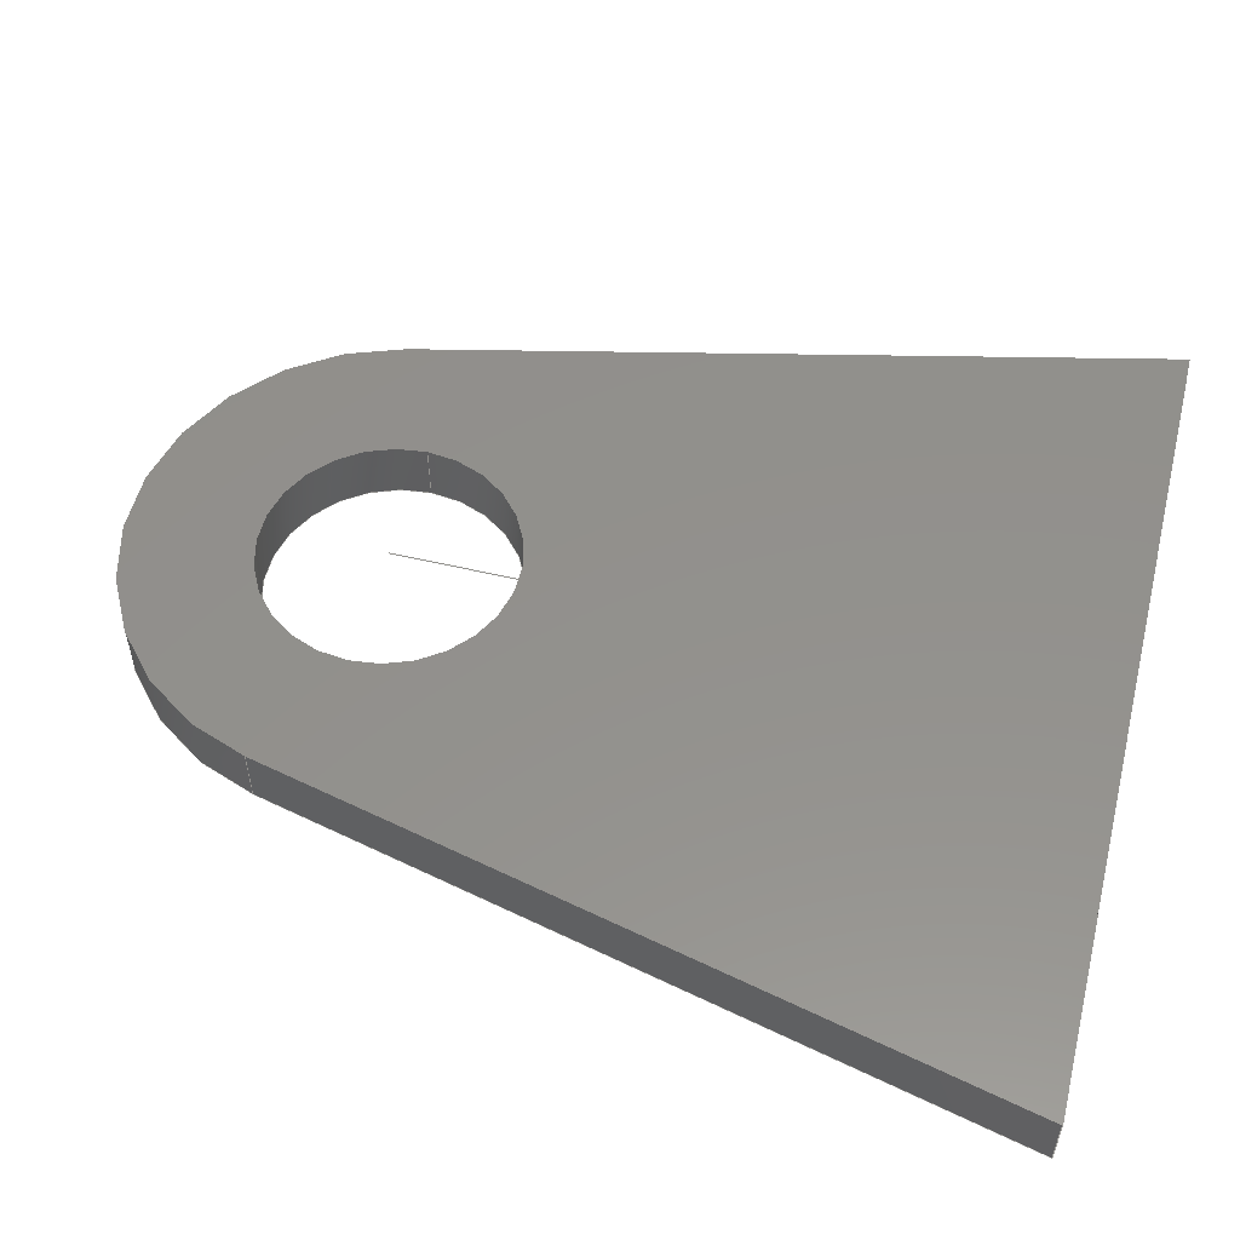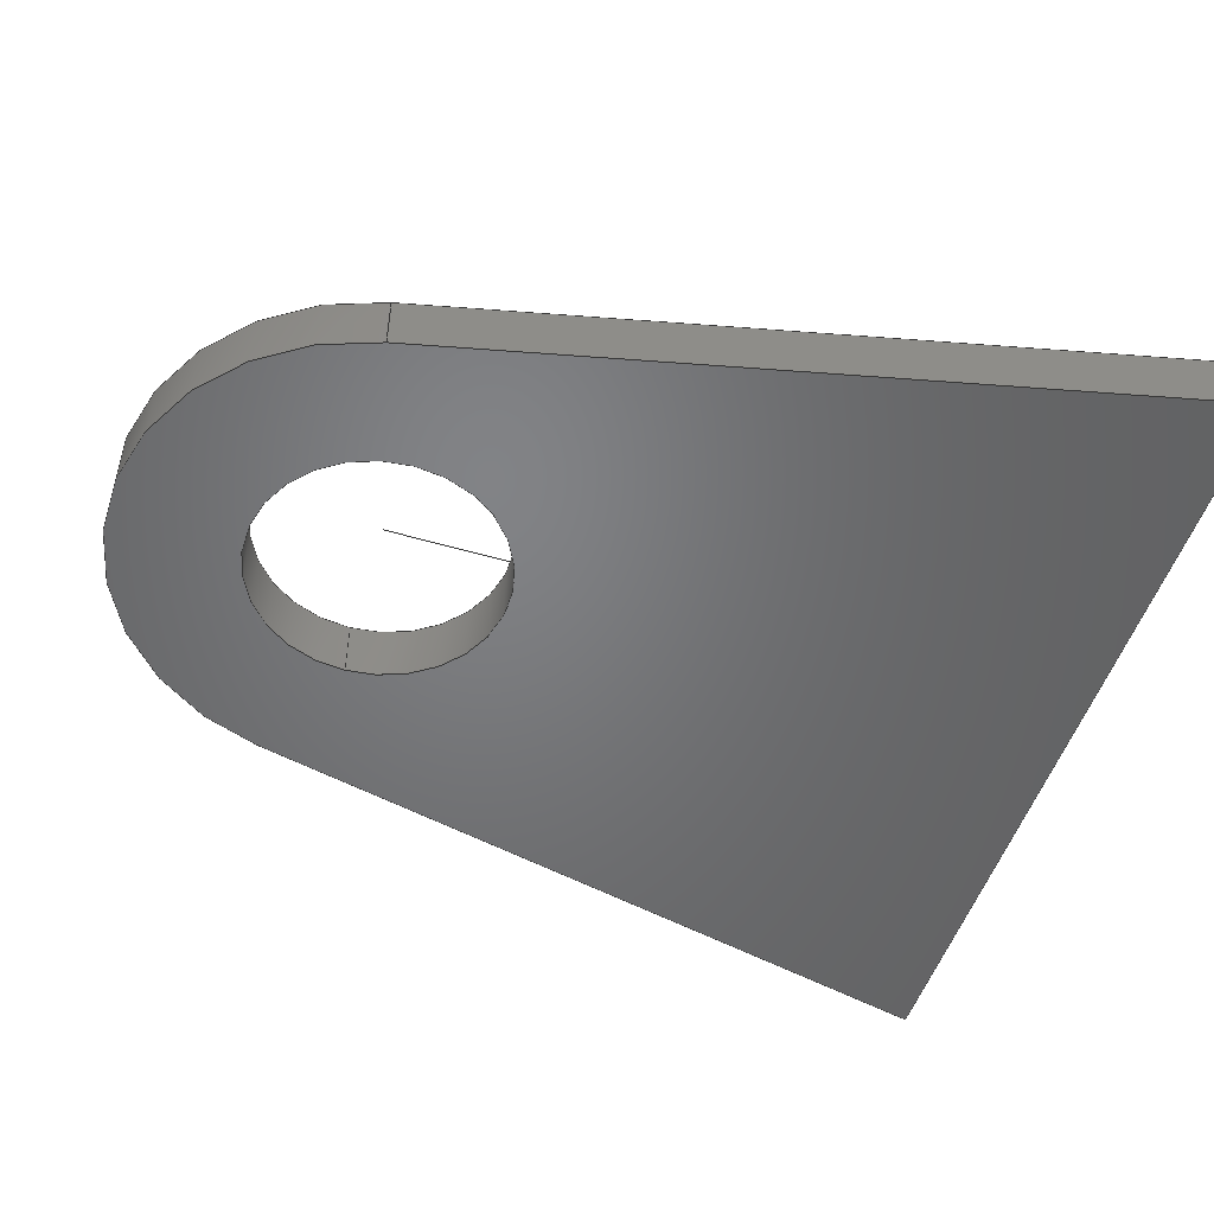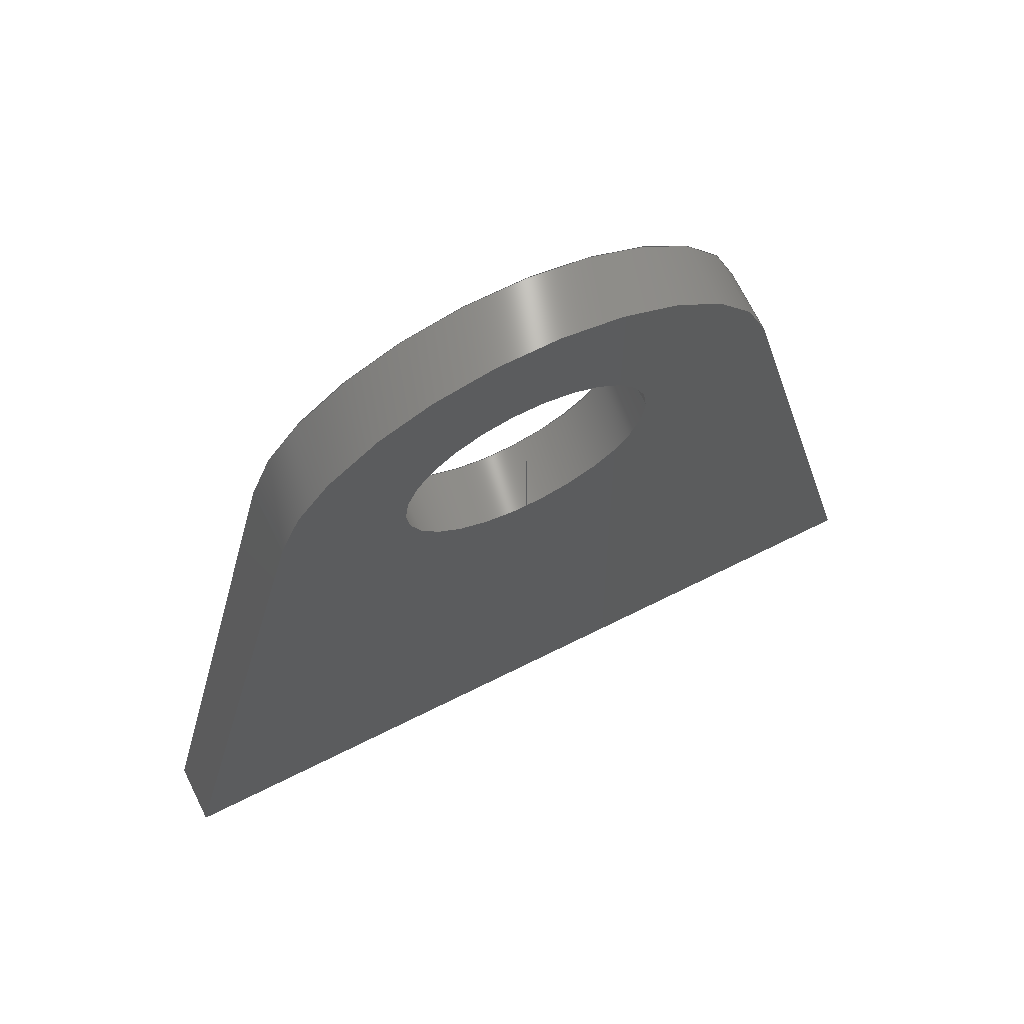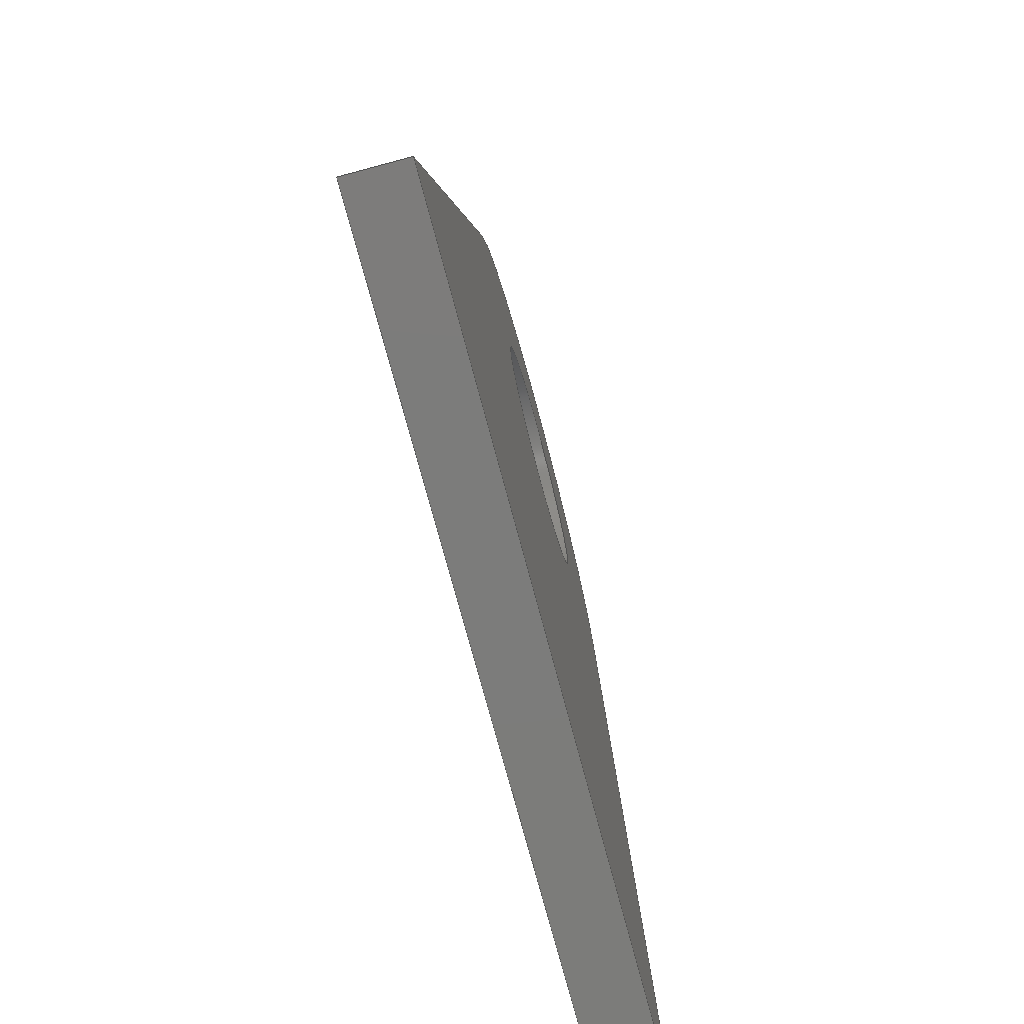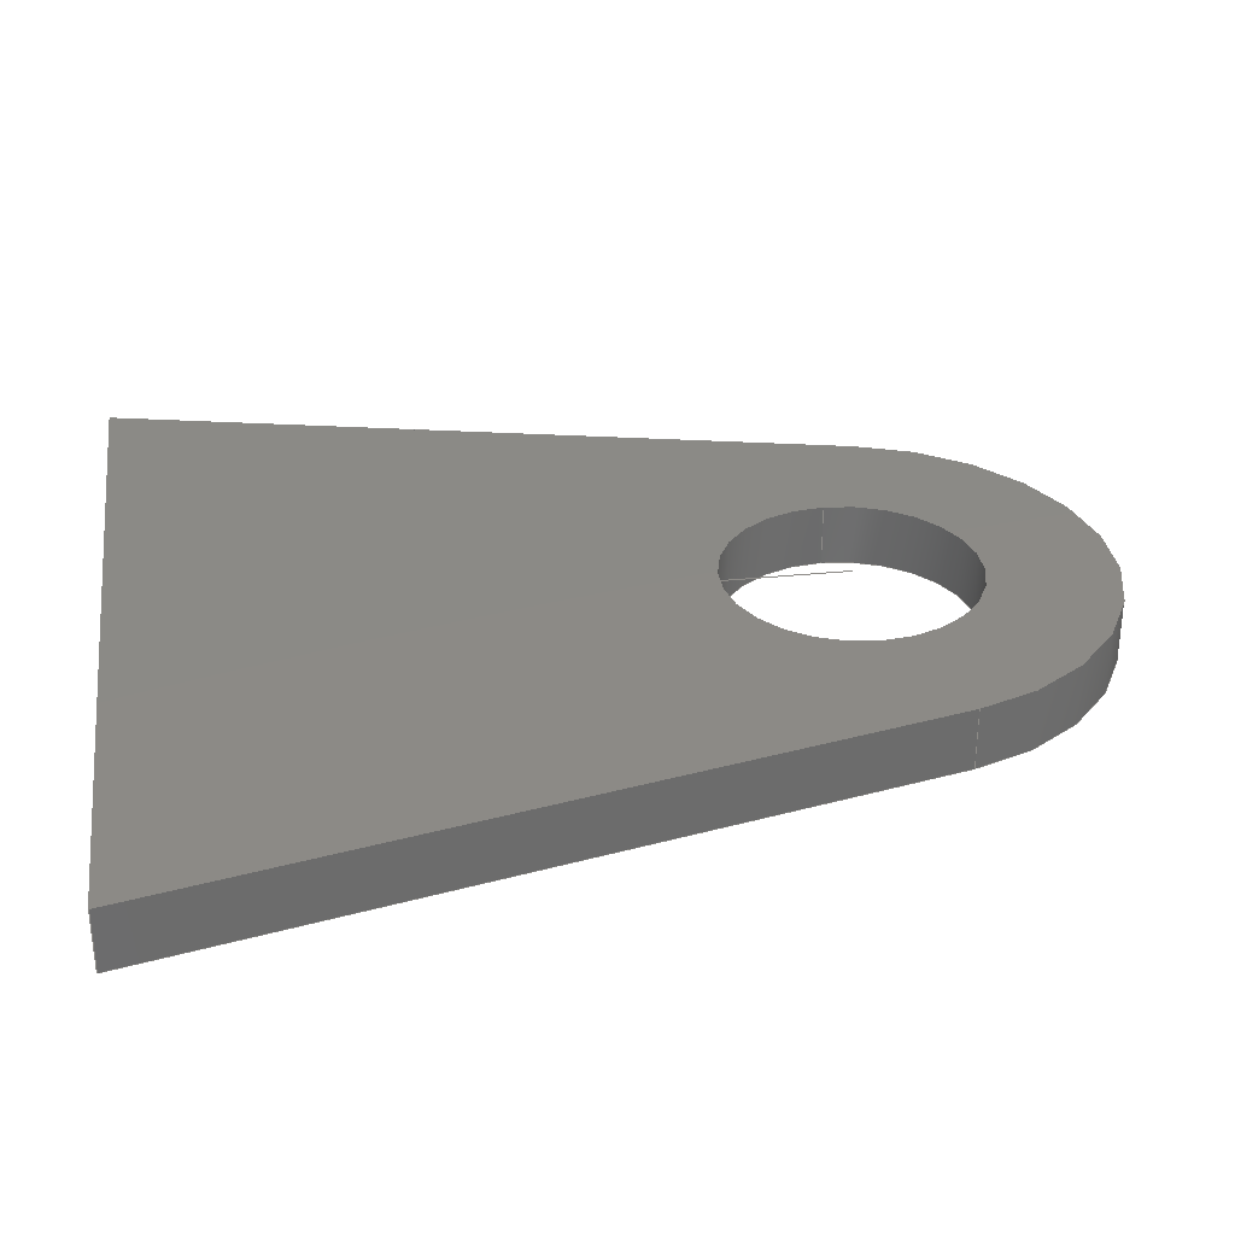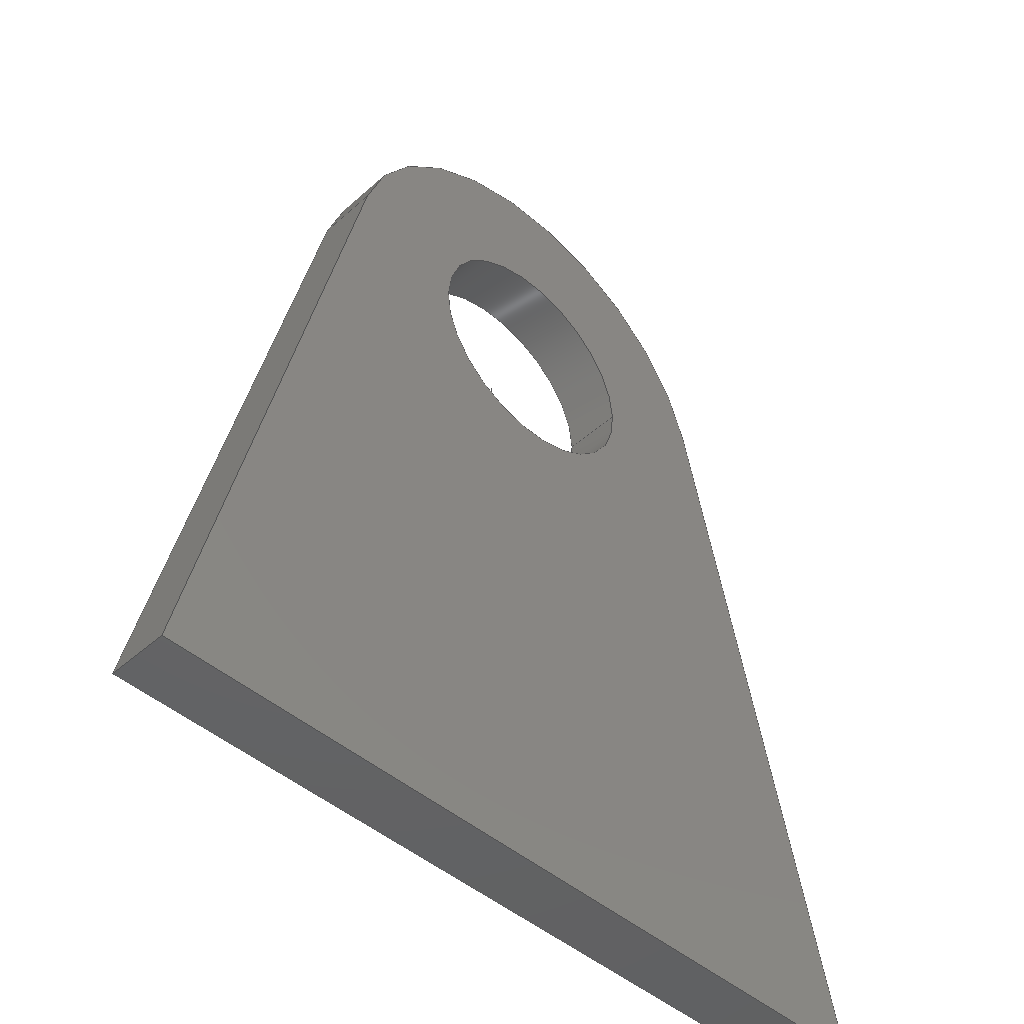
<metadata>
{"format":"iges","ext":"igs","renderer":"f3d","projection":"perspective","resolution":1024,"background":"white","views":[{"elev":54.2,"azim":-75.9,"up":"+Z"},{"elev":-50.8,"azim":-107.9,"up":"+Z"},{"elev":70.3,"azim":-26.4,"up":"+Y"},{"elev":-75.4,"azim":105.0,"up":"+Y"},{"elev":31.2,"azim":81.7,"up":"+Z"},{"elev":-46.2,"azim":135.5,"up":"+Y"}]}
</metadata>
<code>
START RECORD GO HERE.
1H,,1H;,20HCNEXT - IGES PRODUCT,25H24- appui de tete inf.igs,44HIBM CATI
A IGES - CATIA Version 5 Release 19 ,27HCATIA Version 5 Release 19 ,32,
75,6,75,15,20Hchape appui tete inf,1,2,2HMM,1000,1,15H2.018e+07
3,0.001,1e+04,5HSimba,15HDESKTOP-PK97GB4,11,0,15H2.018e+07,;
     406       1       0       0       0       0       0       000010201
     406       0       0       1      15                               0
     110       2       0       0       0       0       0       001010001
     110       0       0       1       0                               0
     110       3       0       0       0       0       0       001010001
     110       0       0       1       0                               0
     120       4       0       0       0       0       0       001010001
     120       0       0       1       0                               0
     124       5       0       0       0       0       0       001020201
     124       0       0       2       0                               0
     100       7       0       0       0       0       9       001010001
     100       0       0       1       0                               0
     110       8       0       0       0       0       0       001010001
     110       0       0       2       0                               0
     124      10       0       0       0       0       0       001020201
     124       0       0       2       0                               0
     100      12       0       0       0       0      15       001010001
     100       0       0       1       0                               0
     110      13       0       0       0       0       0       001010001
     110       0       0       1       0                               0
     102      14       0       0       0       0       0       001010001
     102       0       0       1       0                               0
     142      15       0       0       0       0       0       001010001
     142       0       0       1       0                               0
     144      16       0       0   10000       0       0       000000000
     144       0       0       1       0                               0
     108      17       0       0       0       0       0       001010001
     108       0       0       2       0                               0
     110      19       0       0       0       0       0       001010001
     110       0       0       1       0                               0
     110      20       0       0       0       0       0       001010001
     110       0       0       1       0                               0
     110      21       0       0       0       0       0       001010001
     110       0       0       1       0                               0
     110      22       0       0       0       0       0       001010001
     110       0       0       2       0                               0
     102      24       0       0       0       0       0       001010001
     102       0       0       1       0                               0
     142      25       0       0       0       0       0       001010001
     142       0       0       1       0                               0
     144      26       0       0   10000       0       0       000000000
     144       0       0       1       0                               0
     108      27       0       0       0       0       0       001010001
     108       0       0       1       0                               0
     110      28       0       0       0       0       0       001010001
     110       0       0       1       0                               0
     110      29       0       0       0       0       0       001010001
     110       0       0       1       0                               0
     110      30       0       0       0       0       0       001010001
     110       0       0       1       0                               0
     110      31       0       0       0       0       0       001010001
     110       0       0       1       0                               0
     102      32       0       0       0       0       0       001010001
     102       0       0       1       0                               0
     142      33       0       0       0       0       0       001010001
     142       0       0       1       0                               0
     144      34       0       0   10000       0       0       000000000
     144       0       0       1       0                               0
     108      35       0       0       0       0       0       001010001
     108       0       0       1       0                               0
     110      36       0       0       0       0       0       001010001
     110       0       0       1       0                               0
     110      37       0       0       0       0       0       001010001
     110       0       0       1       0                               0
     110      38       0       0       0       0       0       001010001
     110       0       0       1       0                               0
     110      39       0       0       0       0       0       001010001
     110       0       0       1       0                               0
     102      40       0       0       0       0       0       001010001
     102       0       0       1       0                               0
     142      41       0       0       0       0       0       001010001
     142       0       0       1       0                               0
     144      42       0       0   10000       0       0       000000000
     144       0       0       1       0                               0
     110      43       0       0       0       0       0       001010001
     110       0       0       1       0                               0
     110      44       0       0       0       0       0       001010001
     110       0       0       1       0                               0
     120      45       0       0       0       0       0       001010001
     120       0       0       1       0                               0
     110      46       0       0       0       0       0       001010001
     110       0       0       1       0                               0
     124      47       0       0       0       0       0       001020201
     124       0       0       2       0                               0
     100      49       0       0       0       0      83       001010001
     100       0       0       1       0                               0
     110      50       0       0       0       0       0       001010001
     110       0       0       1       0                               0
     124      51       0       0       0       0       0       001020201
     124       0       0       1       0                               0
     100      52       0       0       0       0      89       001010001
     100       0       0       1       0                               0
     102      53       0       0       0       0       0       001010001
     102       0       0       1       0                               0
     142      54       0       0       0       0       0       001010001
     142       0       0       1       0                               0
     144      55       0       0   10000       0       0       000000000
     144       0       0       1       0                               0
     110      56       0       0       0       0       0       001010001
     110       0       0       1       0                               0
     110      57       0       0       0       0       0       001010001
     110       0       0       1       0                               0
     120      58       0       0       0       0       0       001010001
     120       0       0       1       0                               0
     110      59       0       0       0       0       0       001010001
     110       0       0       1       0                               0
     124      60       0       0       0       0       0       001020201
     124       0       0       1       0                               0
     100      61       0       0       0       0     107       001010001
     100       0       0       1       0                               0
     110      62       0       0       0       0       0       001010001
     110       0       0       1       0                               0
     124      63       0       0       0       0       0       001020201
     124       0       0       2       0                               0
     100      65       0       0       0       0     113       001010001
     100       0       0       1       0                               0
     102      66       0       0       0       0       0       001010001
     102       0       0       1       0                               0
     142      67       0       0       0       0       0       001010001
     142       0       0       1       0                               0
     144      68       0       0   10000       0       0       000000000
     144       0       0       1       0                               0
     108      69       0       0       0       0       0       001010001
     108       0       0       1       0                               0
     124      70       0       0       0       0       0       001020201
     124       0       0       2       0                               0
     100      72       0       0       0       0     125       001010001
     100       0       0       1       0                               0
     110      73       0       0       0       0       0       001010001
     110       0       0       1       0                               0
     110      74       0       0       0       0       0       001010001
     110       0       0       1       0                               0
     110      75       0       0       0       0       0       001010001
     110       0       0       1       0                               0
     102      76       0       0       0       0       0       001010001
     102       0       0       1       0                               0
     142      77       0       0       0       0       0       001010001
     142       0       0       1       0                               0
     124      78       0       0       0       0       0       001020201
     124       0       0       1       0                               0
     100      79       0       0       0       0     139       001010001
     100       0       0       1       0                               0
     124      80       0       0       0       0       0       001020201
     124       0       0       2       0                               0
     100      82       0       0       0       0     143       001010001
     100       0       0       1       0                               0
     102      83       0       0       0       0       0       001010001
     102       0       0       1       0                               0
     142      84       0       0       0       0       0       001010001
     142       0       0       1       0                               0
     144      85       0       0   10000       0       0       000000000
     144       0       0       1       0                               0
     108      86       0       0       0       0       0       001010001
     108       0       0       1       0                               0
     110      87       0       0       0       0       0       001010001
     110       0       0       1       0                               0
     110      88       0       0       0       0       0       001010001
     110       0       0       1       0                               0
     110      89       0       0       0       0       0       001010001
     110       0       0       1       0                               0
     124      90       0       0       0       0       0       001020201
     124       0       0       2       0                               0
     100      92       0       0       0       0     161       001010001
     100       0       0       1       0                               0
     102      93       0       0       0       0       0       001010001
     102       0       0       1       0                               0
     142      94       0       0       0       0       0       001010001
     142       0       0       1       0                               0
     124      95       0       0       0       0       0       001020201
     124       0       0       1       0                               0
     100      96       0       0       0       0     169       001010001
     100       0       0       1       0                               0
     124      97       0       0       0       0       0       001020201
     124       0       0       2       0                               0
     100      99       0       0       0       0     173       001010001
     100       0       0       1       0                               0
     102     100       0       0       0       0       0       001010001
     102       0       0       1       0                               0
     142     101       0       0       0       0       0       001010001
     142       0       0       1       0                               0
     144     102       0       0   10000       0       0       000000000
     144       0       0       1       0                               0
     406     103       0       0       0       0       0       000010201
     406       0       0       1      15                               0
     110     104       0       0   10000       0       0       000000001
     110       0       8       1       0                               0
     110     105       0       0   10000       0       0       000000001
     110       0       8       1       0                               0
406,1,15HCorps principal,0,0;                                          1
110,0,0,0.75,0,0,1.75,0,0;                                     3
110,5.844,1.36,0,5.844,1.36,1.5,0,0;       5
120,3,5,0,6.283,0,0;                                           7
124,0.974,-0.2267,0,0,0.2267,                   9
0.974,0,0,0,0,1,1.5,0,0;                              9
100,0,0,0,6,0,-5.384,2.649,0,0;                 11
110,-5.844,1.36,1.5,-5.844,1.36,0,0,      13
0;                                                                    13
124,-0.974,0.2267,0,0,0.2267,                  15
0.974,0,0,0,0,-1,0,0,0;                            15
100,0,0,0,6,0,-5.384,2.649,0,0;                 17
110,5.844,1.36,0,5.844,1.36,1.5,0,0;      19
102,4,11,13,17,19,0,0;                                                21
142,0,7,0,21,2,0,0;                                                   23
144,7,1,0,23,0,1,1;                                                   25
108,0.974,-0.2267,0,-6,0,-10,-16.5,0,1,0,      27
0;                                                                    27
110,-5.844,1.36,1.5,-10,-16.5,1.5,0,0;                 29
110,-10,-16.5,1.5,-10,-16.5,0,0,0;                              31
110,-10,-16.5,0,-5.844,1.36,0,0,0;                 33
110,-5.844,1.36,0,-5.844,1.36,1.5,0,      35
0;                                                                    35
102,4,29,31,33,35,0,0;                                                37
142,0,27,0,37,2,0,0;                                                  39
144,27,1,0,39,0,1,1;                                                  41
108,0,-1,0,16.5,0,-10,-16.5,0,1,0,0;                      43
110,-10,-16.5,1.5,10,-16.5,1.5,0,0;                               45
110,10,-16.5,1.5,10,-16.5,0,0,0;                                47
110,10,-16.5,0,-10,-16.5,0,0,0;                               49
110,-10,-16.5,0,-10,-16.5,1.5,0,0;                              51
102,4,45,47,49,51,0,0;                                                53
142,0,43,0,53,2,0,0;                                                  55
144,43,1,0,55,0,1,1;                                                  57
108,0.974,0.2267,0,6,0,10,-16.5,0,1,0,0;       59
110,10,-16.5,1.5,5.844,1.36,1.5,0,0;                   61
110,5.844,1.36,1.5,5.844,1.36,0,0,0;      63
110,5.844,1.36,0,10,-16.5,0,0,0;                   65
110,10,-16.5,0,10,-16.5,1.5,0,0;                                67
102,4,61,63,65,67,0,0;                                                69
142,0,59,0,69,2,0,0;                                                  71
144,59,1,0,71,0,1,1;                                                  73
110,0,0,0.75,0,0,1.75,0,0;                                    75
110,-3,3.674e-16,0,-3,3.674e-16,1.5,0,0;          77
120,75,77,0,6.283,0,0;                                        79
110,-3,3.674e-16,1.5,-3,3.674e-16,0,0,0;          81
124,-1,-1.225e-16,0,0,1.225e-16,-1,0,         83
0,0,0,1,0,0,0;                                              83
100,0,0,0,3,0,-3,-3.674e-16,0,0;                   85
110,3,0,0,3,0,1.5,0,0;                                      87
124,1,0,0,0,0,-1,0,0,0,0,-1,1.5,0,0;            89
100,0,0,0,3,0,-3,-3.674e-16,0,0;                   91
102,4,81,85,87,91,0,0;                                                93
142,0,79,0,93,2,0,0;                                                  95
144,79,1,0,95,0,1,1;                                                  97
110,0,0,0.75,0,0,1.75,0,0;                                    99
110,3,0,0,3,0,1.5,0,0;                                     101
120,99,101,0,6.283,0,0;                                      103
110,3,0,1.5,3,0,0,0,0;                                     105
124,1,0,0,0,0,1,0,0,0,0,1,0,0,0;             107
100,0,0,0,3,0,-3,3.674e-16,0,0;                   109
110,-3,3.674e-16,0,-3,3.674e-16,1.5,0,0;         111
124,-1,1.225e-16,0,0,1.225e-16,1,0,0,      113
0,0,-1,1.5,0,0;                                                113
100,0,0,0,3,0,-3,3.674e-16,0,0;                   115
102,4,105,109,111,115,0,0;                                           117
142,0,103,0,117,2,0,0;                                               119
144,103,1,0,119,0,1,1;                                               121
108,0,0,1,0,0,0,0,0,1,0,0;                           123
124,0.974,-0.2267,0,0,0.2267,                 125
0.974,0,0,0,0,1,0,0,0;                            125
100,0,0,0,6,0,-5.384,2.649,0,0;                127
110,-5.844,1.36,0,-10,-16.5,0,0,0;                129
110,-10,-16.5,0,10,-16.5,0,0,0;                              131
110,10,-16.5,0,5.844,1.36,0,0,0;                  133
102,4,127,129,131,133,0,0;                                           135
142,0,123,0,135,2,0,0;                                               137
124,1,0,0,0,0,-1,0,0,0,0,-1,0,0,0;           139
100,0,0,0,3,0,-3,-3.674e-16,0,0;                  141
124,-1,1.225e-16,0,0,1.225e-16,1,0,0,      143
0,0,-1,0,0,0;                                                143
100,0,0,0,3,0,-3,3.674e-16,0,0;                   145
102,2,141,145,0,0;                                                   147
142,0,123,0,147,2,0,0;                                               149
144,123,1,1,137,149,0,1,1;                                           151
108,0,0,1,1.5,0,0,0,1.5,1,0,0;                           153
110,5.844,1.36,1.5,10,-16.5,1.5,0,0;                  155
110,10,-16.5,1.5,-10,-16.5,1.5,0,0;                              157
110,-10,-16.5,1.5,-5.844,1.36,1.5,0,0;                159
124,-0.974,0.2267,0,0,0.2267,                 161
0.974,0,0,0,0,-1,1.5,0,0;                           161
100,0,0,0,6,0,-5.384,2.649,0,0;                163
102,4,155,157,159,163,0,0;                                           165
142,0,153,0,165,2,0,0;                                               167
124,1,0,0,0,0,1,0,0,0,0,1,1.5,0,0;             169
100,0,0,0,3,0,-3,3.674e-16,0,0;                   171
124,-1,-1.225e-16,0,0,1.225e-16,-1,0,        173
0,0,0,1,1.5,0,0;                                             173
100,0,0,0,3,0,-3,-3.674e-16,0,0;                  175
102,2,171,175,0,0;                                                   177
142,0,153,0,177,2,0,0;                                               179
144,153,1,1,167,179,0,1,1;                                           181
406,1,11HEsquisse0.14,0,0;                                            183
110,-10,-16.5,1.5,10,-16.5,1.5,0,1,183;                          185
110,7.694e-17,0,1.5,5.615e-15,-16.5,1.5,0,1,183;     187
S      1G      4D    188P    105
</code>
